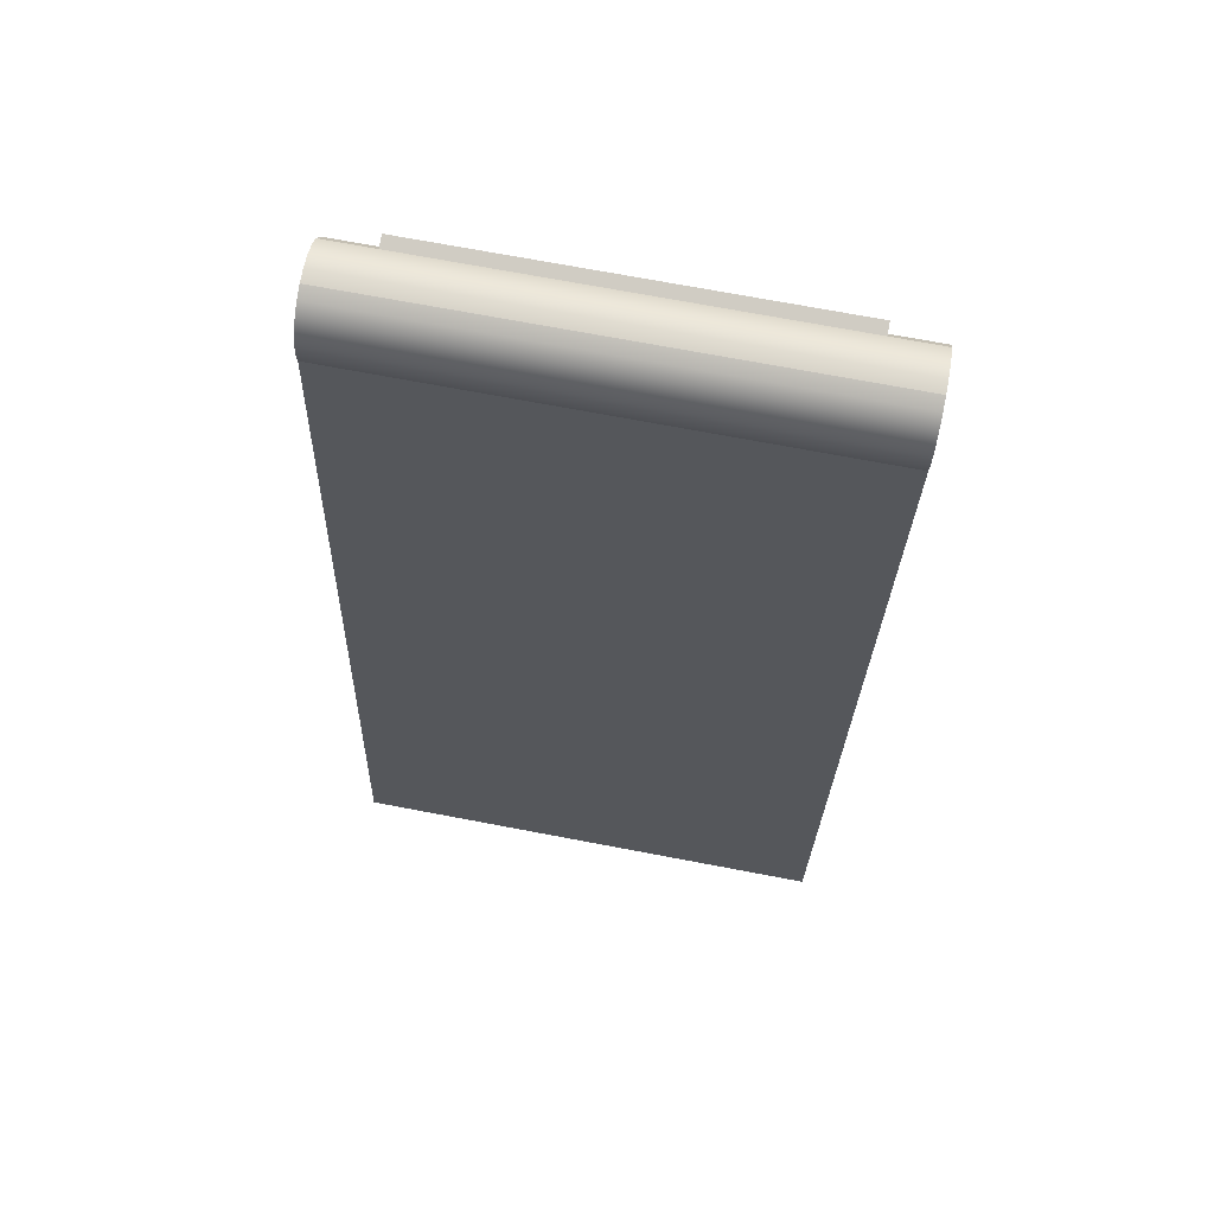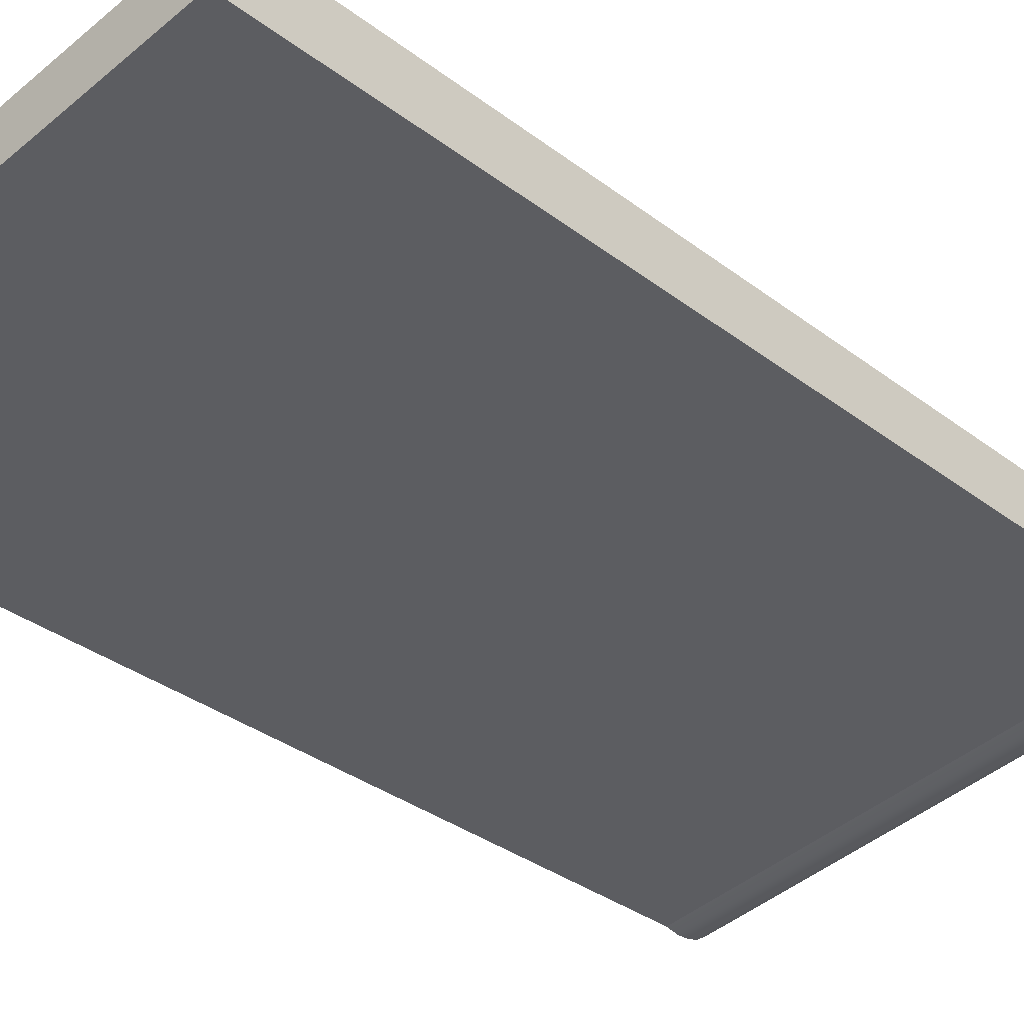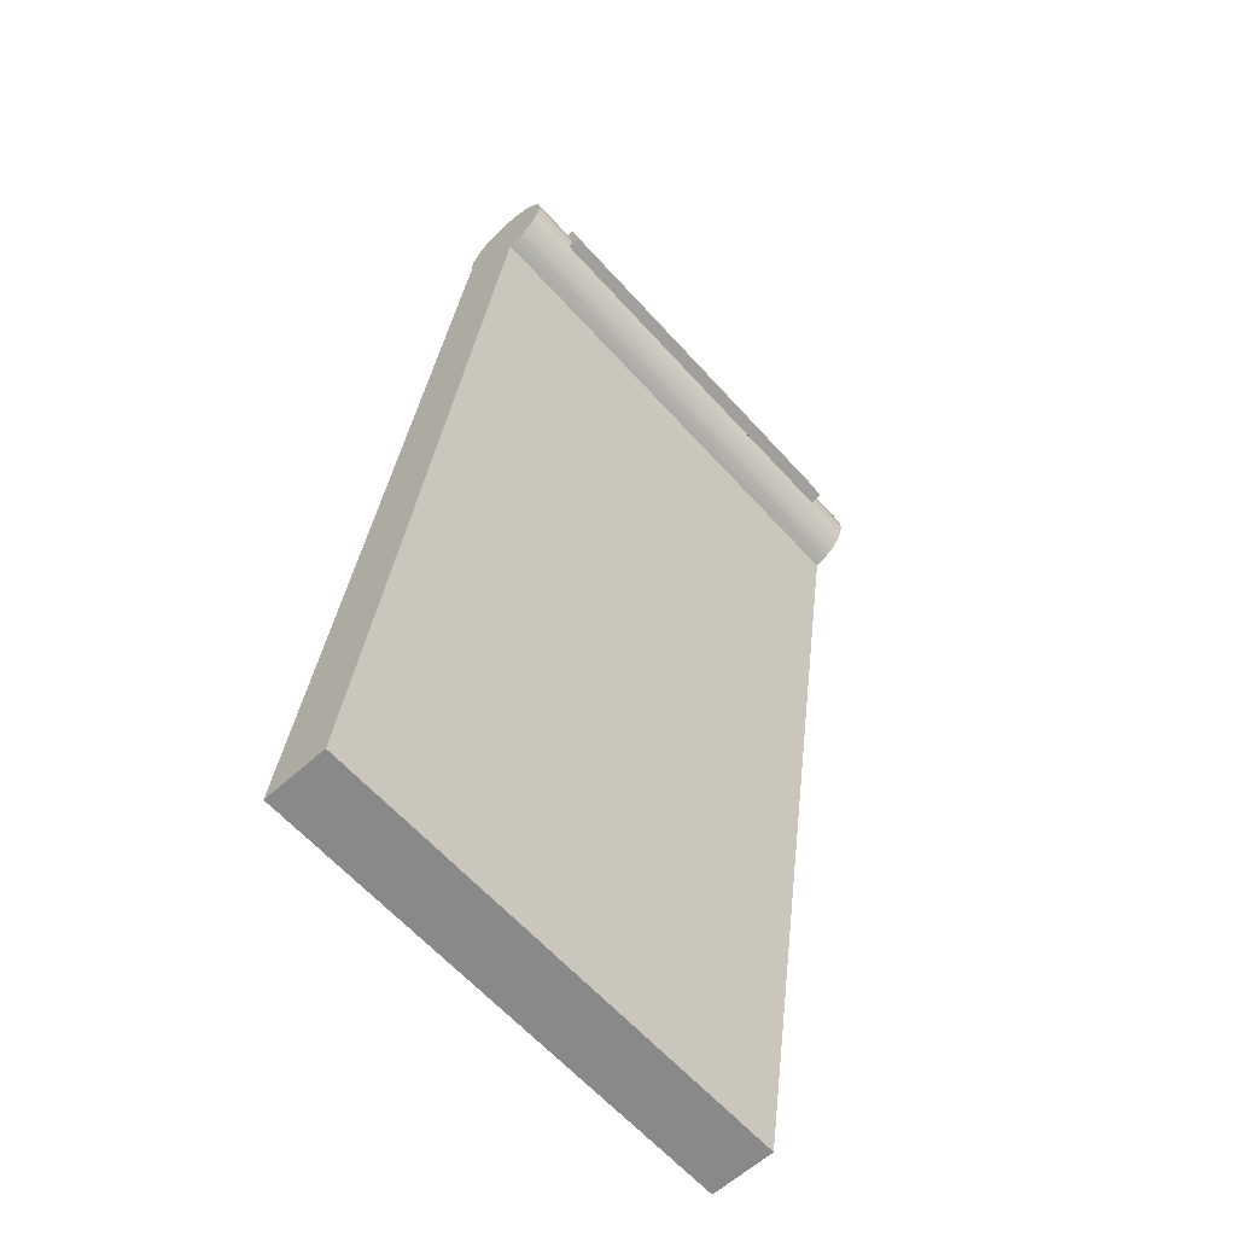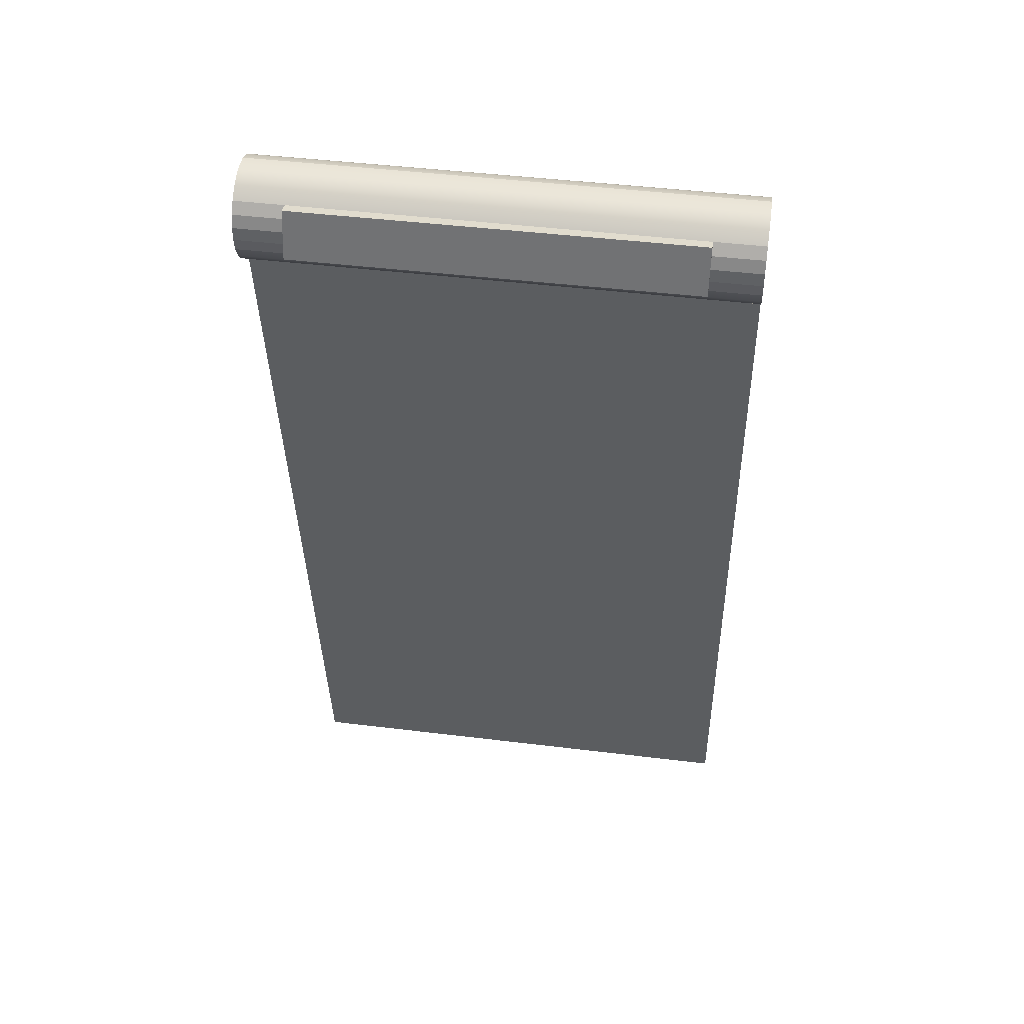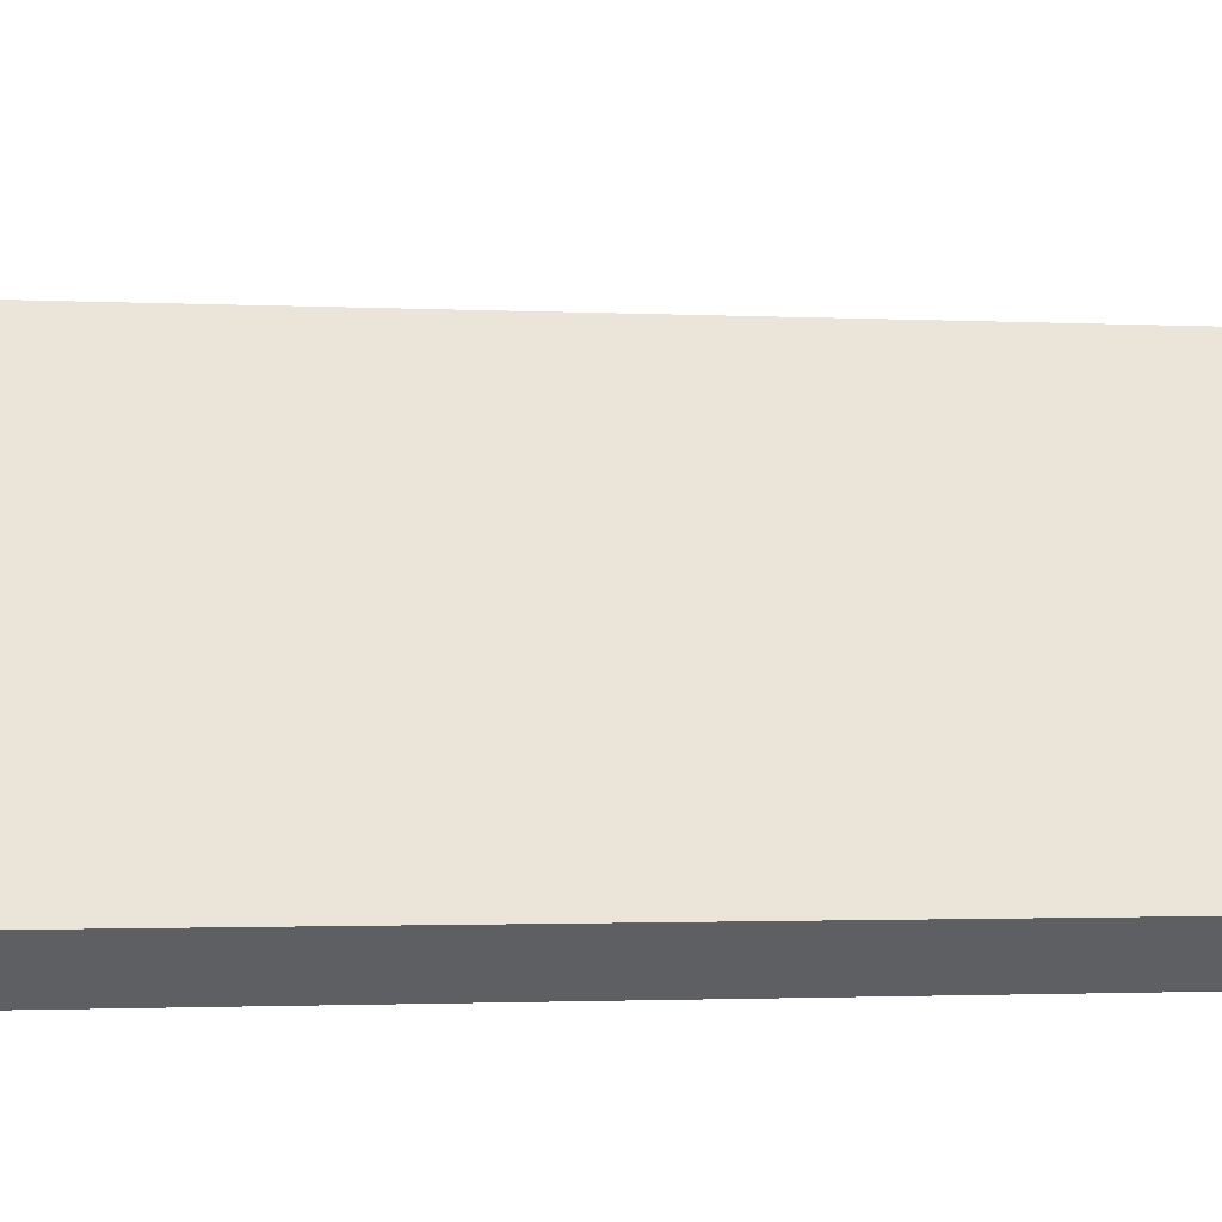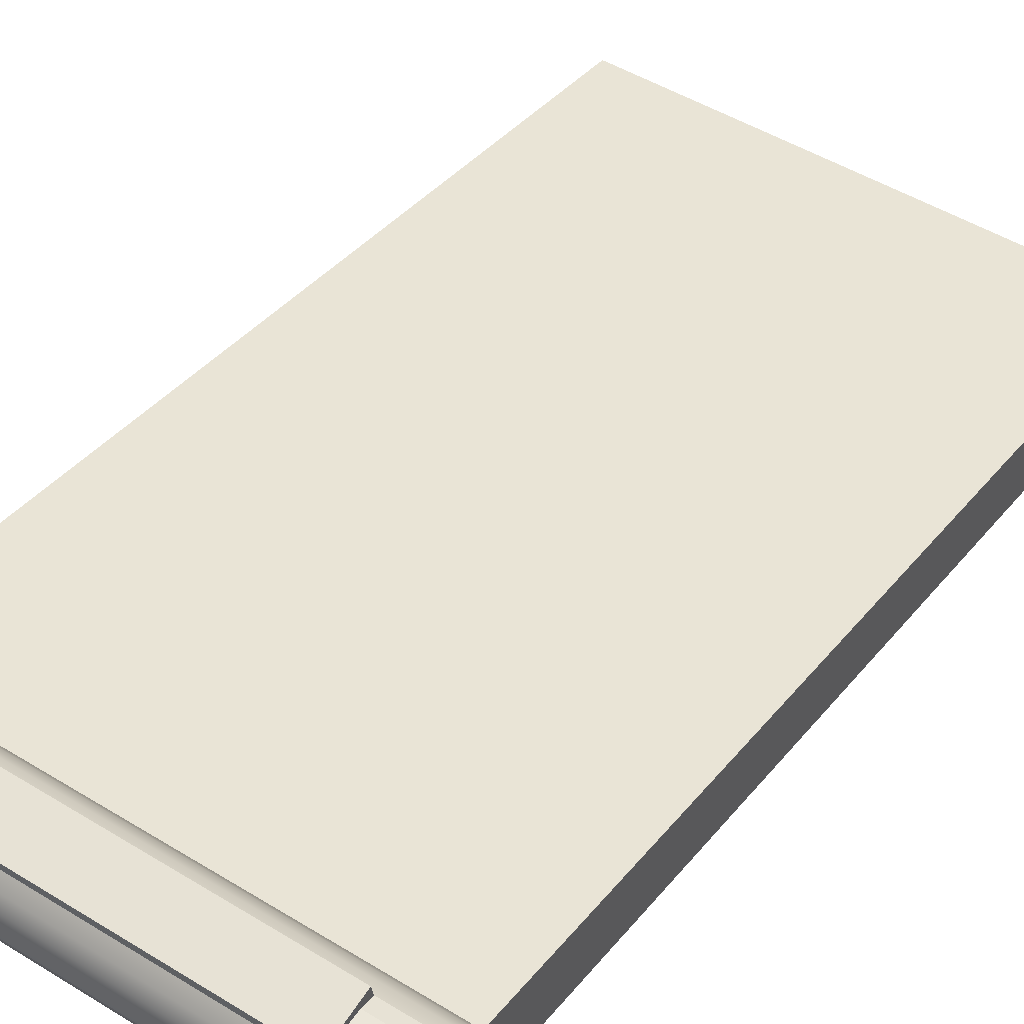
<metadata>
{"format":"obj","ext":"obj","renderer":"f3d","projection":"perspective","resolution":1024,"background":"white","views":[{"elev":71.9,"azim":-169.3,"up":"+Y"},{"elev":-44.9,"azim":44.2,"up":"+Z"},{"elev":-63.0,"azim":-47.9,"up":"+Y"},{"elev":45.0,"azim":8.1,"up":"+Y"},{"elev":45.1,"azim":-98.1,"up":"+Z"},{"elev":48.2,"azim":-145.5,"up":"+Z"}]}
</metadata>
<code>
o mesh17/mesh17-geometry#mesh17-geometry
v 0.09387 -0.1349 -0.103
v -0.1272 -0.1381 -0.1078
v -0.1272 -0.1349 -0.103
v 0.09387 -0.1381 -0.1078
v -0.1272 -0.1591 -0.1148
v 0.09387 -0.133 -0.09758
v 0.09387 -0.1591 -0.1148
v 0.09387 -0.1425 -0.1116
v -0.1272 -0.133 -0.09758
v -0.1272 -0.1425 -0.1116
v -0.1272 -0.1326 -0.09182
v -0.1272 -0.1476 -0.1141
v 0.09387 -0.1326 -0.09182
v 0.09387 -0.1476 -0.1141
v -0.1272 -0.1763 -0.08877
v -0.1272 -0.1533 -0.1152
v 0.09387 -0.1763 -0.08877
v 0.09387 -0.1533 -0.1152
v -0.1272 -0.1337 -0.08616
v -0.1272 -0.5698 -0.1476
v 0.09387 -0.1337 -0.08616
v 0.09387 -0.5698 -0.1476
v -0.1272 -0.1744 -0.08331
v -0.1272 -0.5698 -0.1762
v 0.09387 -0.5698 -0.1762
v 0.09387 -0.1744 -0.08331
v -0.1272 -0.1362 -0.08097
v 0.09387 -0.1362 -0.08097
v -0.1272 -0.1712 -0.07853
v 0.09387 -0.1712 -0.07853
v -0.1272 -0.14 -0.07662
v -0.1051 -0.14 -0.07662
v 0.09387 -0.14 -0.07662
v -0.1272 -0.1669 -0.07474
v 0.07177 -0.14 -0.07662
v 0.09387 -0.1669 -0.07474
v -0.1272 -0.1448 -0.07339
v 0.07177 -0.1438 -0.09538
v -0.1051 -0.1389 -0.0712
v 0.07177 -0.1617 -0.07221
v 0.09387 -0.1448 -0.07339
v 0.07177 -0.1448 -0.07339
v -0.1272 -0.1617 -0.07221
v 0.09387 -0.1617 -0.07221
v -0.1051 -0.1448 -0.07339
v -0.1051 -0.1438 -0.09538
v 0.07177 -0.1655 -0.09097
v 0.07177 -0.1389 -0.0712
v -0.1051 -0.1617 -0.07221
v -0.1272 -0.1502 -0.07151
v -0.1051 -0.1655 -0.09097
v 0.07177 -0.1606 -0.06679
v -0.1051 -0.1502 -0.07151
v 0.07177 -0.1502 -0.07151
v 0.09387 -0.1502 -0.07151
v -0.1272 -0.156 -0.07111
v -0.1161 -0.1502 -0.07151
v -0.1051 -0.1606 -0.06679
v 0.07177 -0.156 -0.07111
v -0.1051 -0.156 -0.07111
v 0.09387 -0.156 -0.07111
f 1 2 3
f 2 1 4
f 3 2 1
f 4 1 2
f 5 3 2
f 2 3 5
f 3 6 1
f 1 6 3
f 1 7 4
f 4 7 1
f 8 2 4
f 4 2 8
f 5 9 3
f 3 9 5
f 5 2 10
f 10 2 5
f 6 3 9
f 9 3 6
f 6 7 1
f 1 7 6
f 4 7 8
f 8 7 4
f 2 8 10
f 10 8 2
f 5 11 9
f 9 11 5
f 5 10 12
f 12 10 5
f 9 13 6
f 6 13 9
f 13 7 6
f 6 7 13
f 8 7 14
f 14 7 8
f 14 10 8
f 8 10 14
f 15 11 5
f 5 11 15
f 13 9 11
f 11 9 13
f 10 14 12
f 12 14 10
f 5 12 16
f 16 12 5
f 13 17 7
f 7 17 13
f 14 7 18
f 18 7 14
f 15 19 11
f 11 19 15
f 5 20 15
f 15 20 5
f 17 5 15
f 15 5 17
f 11 21 13
f 13 21 11
f 18 12 14
f 14 12 18
f 12 18 16
f 16 18 12
f 16 7 5
f 5 7 16
f 21 17 13
f 13 17 21
f 22 7 17
f 17 7 22
f 5 17 7
f 7 17 5
f 7 16 18
f 18 16 7
f 23 19 15
f 15 19 23
f 21 11 19
f 19 11 21
f 20 5 24
f 24 5 20
f 20 17 15
f 15 17 20
f 17 23 15
f 15 23 17
f 25 5 7
f 7 5 25
f 21 26 17
f 17 26 21
f 7 22 25
f 25 22 7
f 17 20 22
f 22 20 17
f 23 27 19
f 19 27 23
f 19 28 21
f 21 28 19
f 5 25 24
f 24 25 5
f 22 24 20
f 20 24 22
f 23 17 26
f 26 17 23
f 28 26 21
f 21 26 28
f 24 22 25
f 25 22 24
f 29 27 23
f 23 27 29
f 28 19 27
f 27 19 28
f 26 29 23
f 23 29 26
f 28 30 26
f 26 30 28
f 29 31 27
f 27 31 29
f 27 32 28
f 28 32 27
f 29 26 30
f 30 26 29
f 33 30 28
f 28 30 33
f 34 31 29
f 29 31 34
f 32 27 31
f 31 27 32
f 28 32 35
f 35 32 28
f 36 29 30
f 30 29 36
f 33 36 30
f 30 36 33
f 28 35 33
f 33 35 28
f 34 37 31
f 31 37 34
f 29 36 34
f 34 36 29
f 37 32 31
f 31 32 37
f 32 38 35
f 35 38 32
f 35 39 32
f 32 39 35
f 40 32 35
f 35 32 40
f 41 36 33
f 33 36 41
f 42 33 35
f 35 33 42
f 43 37 34
f 34 37 43
f 44 34 36
f 36 34 44
f 32 37 45
f 45 37 32
f 38 32 46
f 46 32 38
f 47 35 38
f 38 35 47
f 39 35 48
f 48 35 39
f 39 45 32
f 32 45 39
f 32 40 49
f 49 40 32
f 35 47 40
f 40 47 35
f 40 42 35
f 35 42 40
f 41 44 36
f 36 44 41
f 33 42 41
f 41 42 33
f 42 48 35
f 35 48 42
f 43 50 37
f 37 50 43
f 34 44 43
f 43 44 34
f 50 45 37
f 37 45 50
f 45 49 32
f 32 49 45
f 32 51 46
f 46 51 32
f 51 38 46
f 46 38 51
f 38 51 47
f 47 51 38
f 52 39 48
f 48 39 52
f 39 53 45
f 45 53 39
f 40 51 49
f 49 51 40
f 43 40 49
f 49 40 43
f 49 52 40
f 40 52 49
f 51 32 49
f 49 32 51
f 51 40 47
f 47 40 51
f 40 54 42
f 42 54 40
f 55 44 41
f 41 44 55
f 54 41 42
f 42 41 54
f 54 48 42
f 42 48 54
f 50 43 56
f 56 43 50
f 43 44 40
f 40 44 43
f 57 45 50
f 50 45 57
f 53 49 45
f 45 49 53
f 39 52 58
f 58 52 39
f 48 59 52
f 52 59 48
f 39 60 53
f 53 60 39
f 45 57 53
f 53 57 45
f 60 43 49
f 49 43 60
f 52 49 58
f 58 49 52
f 40 52 59
f 59 52 40
f 54 40 59
f 59 40 54
f 44 55 61
f 61 55 44
f 41 54 55
f 55 54 41
f 59 48 54
f 54 48 59
f 43 60 56
f 56 60 43
f 56 53 50
f 50 53 56
f 61 40 44
f 44 40 61
f 50 53 57
f 57 53 50
f 49 53 60
f 60 53 49
f 60 39 58
f 58 39 60
f 53 56 60
f 60 56 53
f 49 60 58
f 58 60 49
f 40 61 59
f 59 61 40
f 59 55 54
f 54 55 59
f 55 59 61
f 61 59 55

</code>
